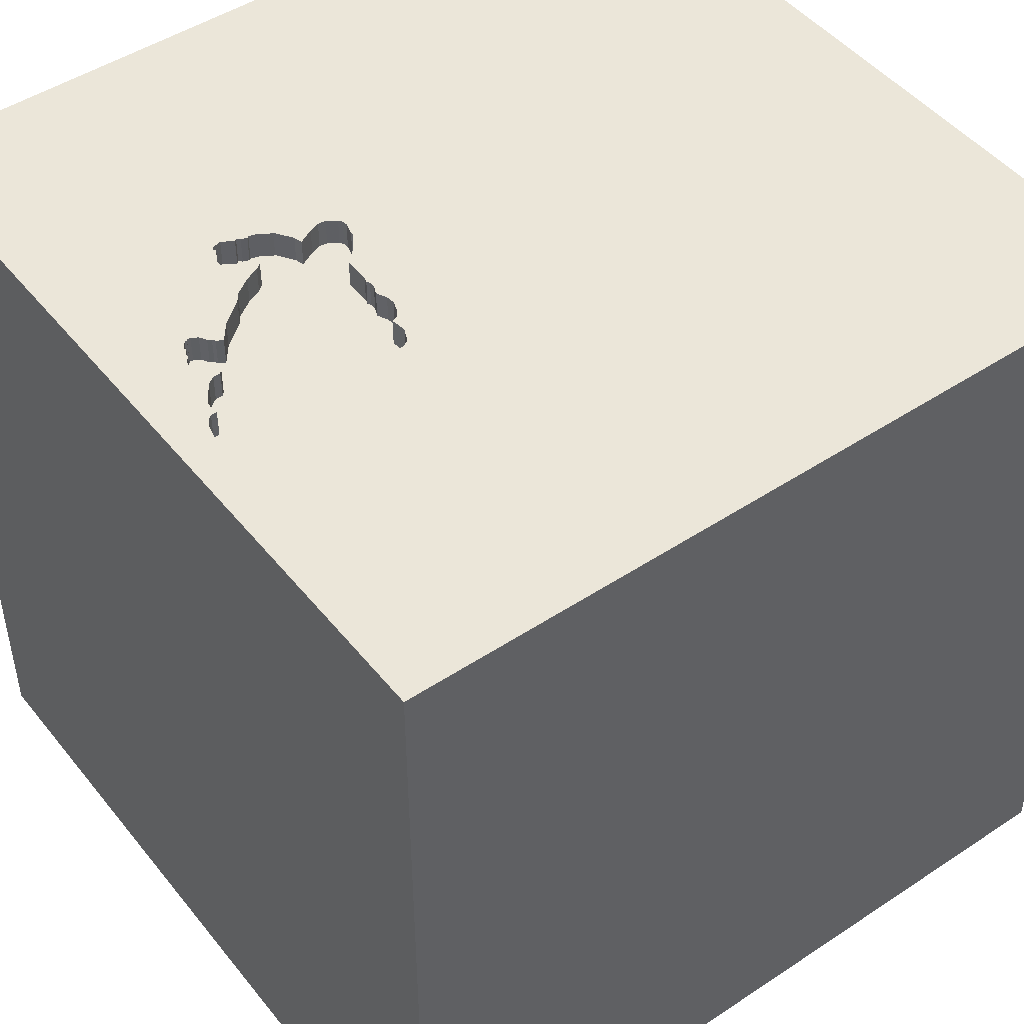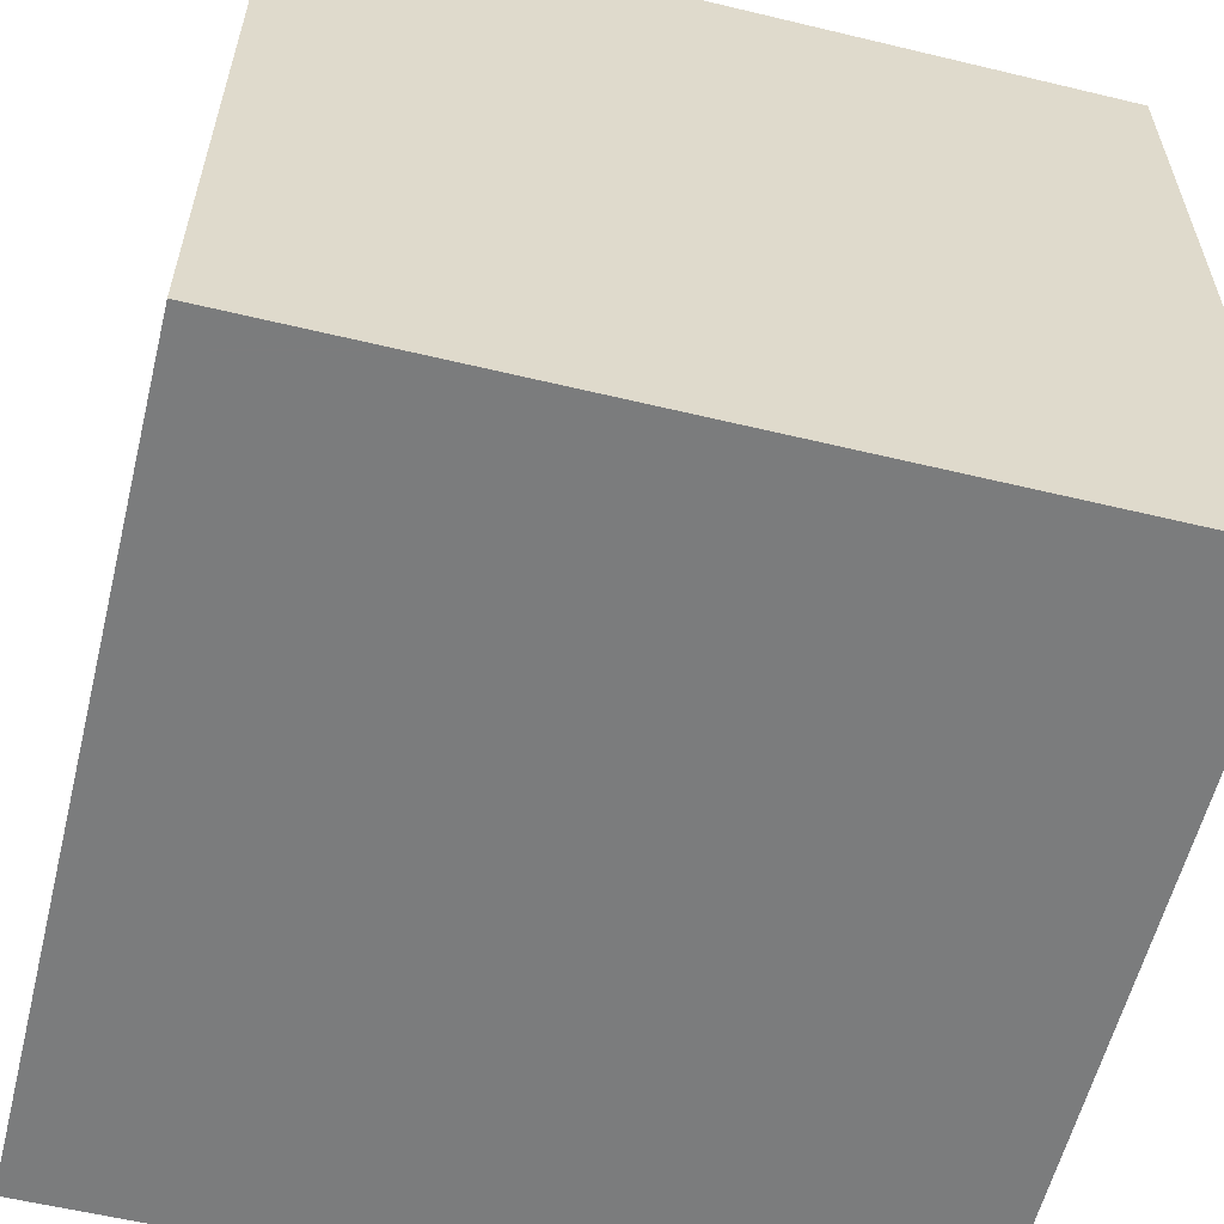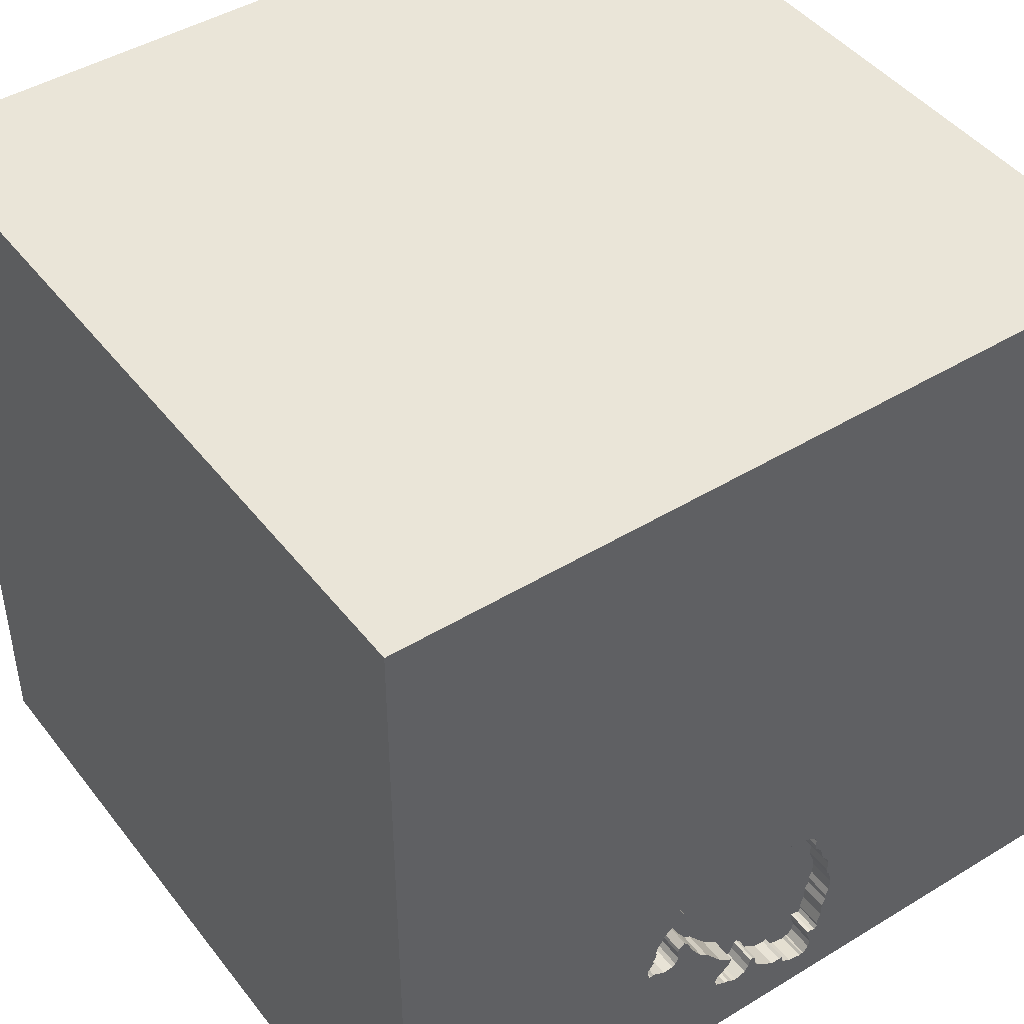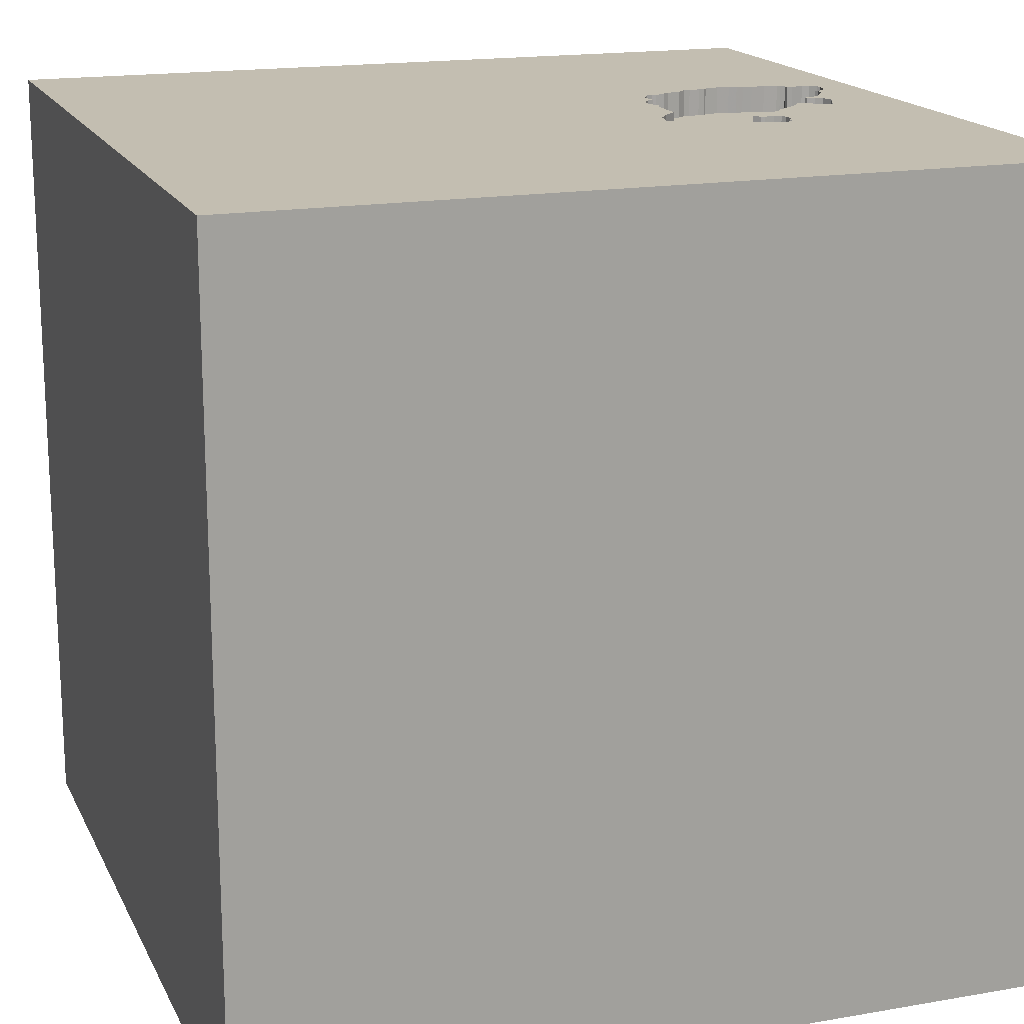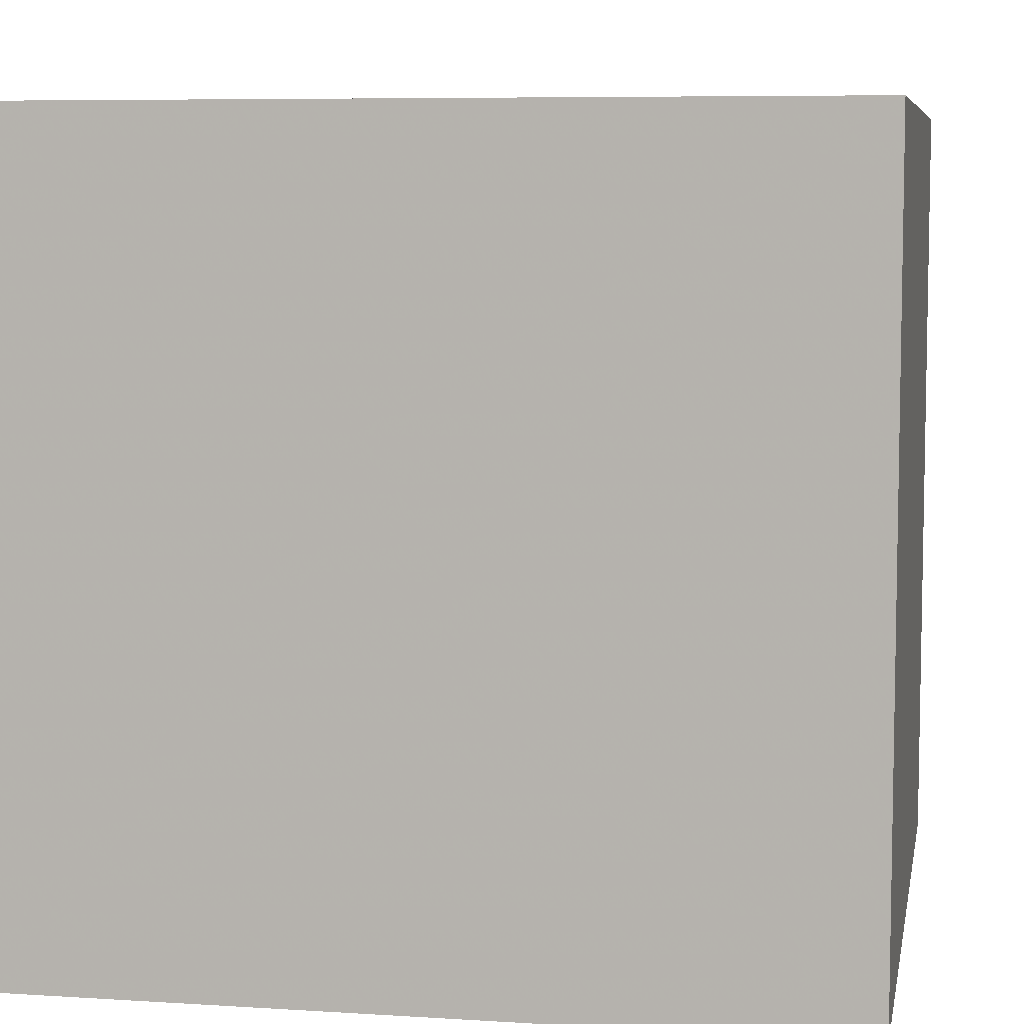
<metadata>
{"format":"obj","ext":"obj","renderer":"f3d","projection":"perspective","resolution":1024,"background":"white","views":[{"elev":47.6,"azim":-126.7,"up":"+Y"},{"elev":-58.7,"azim":-13.9,"up":"+Y"},{"elev":44.9,"azim":144.8,"up":"+Z"},{"elev":17.2,"azim":70.8,"up":"+Y"},{"elev":7.0,"azim":-79.6,"up":"+Z"}]}
</metadata>
<code>
o turtle_143
v -0.08712 1.5 -1.258
v -0.08712 1.4 -1.258
v -0.1558 1.5 -1.306
v -0.1558 1.4 -1.306
v -0.4016 1.5 -1.089
v -0.4016 1.4 -1.089
v -0.0583 1.5 -0.5969
v 0.1118 1.4 -1.171
v 0.4387 1.5 -0.9111
v 0.3351 1.5 -0.5299
v -0.3105 1.5 -1.364
v -0.3105 1.4 -1.364
v 0.3157 1.5 -0.8939
v 0.3157 1.4 -0.8939
v -0.4032 1.5 -0.9327
v 0.4281 1.5 -0.8081
v 0.4281 1.4 -0.8081
v 0.4309 1.5 -0.8284
v 0.4309 1.4 -0.8284
v -0.3882 1.5 -0.8979
v -0.3882 1.4 -0.8979
v 0.2971 1.5 -0.4861
v 0.3204 1.5 -0.8564
v 0.3383 1.5 -0.5585
v 0.3383 1.4 -0.5585
v -1.5 -1.5 -1.5
v -0.8024 1.5 -0.07487
v -0.05507 1.5 -1.192
v 0.02186 1.5 -1.266
v 0.3204 1.4 -0.8564
v 0.05922 1.5 -1.125
v 0.4183 1.5 -0.7527
v 0.4183 1.4 -0.7527
v 0.3183 1.5 -0.8488
v 0.2959 1.5 -0.6524
v 0.2959 1.4 -0.6524
v 0.3162 1.5 -0.8413
v 0.3162 1.4 -0.8413
v 0.007489 1.5 -0.5899
v -0.007935 0.0826 -1.5
v 0.4687 0.1562 1.5
v 0.1823 -0.4818 1.5
v 1.5 -1.5 -1.5
v 0.1562 -1.5 -0
v 1.5 -1.5 1.5
v 0.1562 -1.5 -0.4167
v 0.3125 1.5 -0.9375
v 0.3114 1.5 -0.6227
v 1.5 1.5 -1.5
v 0.3112 1.5 -0.4955
v 0.1118 1.5 -1.171
v 0.3269 1.5 -0.6609
v -0.2335 1.5 -1.35
v 0.07499 1.5 -1.244
v 0.07499 1.4 -1.244
v -0.3918 1.5 -0.8608
v 0.1211 1.5 -1.218
v -0.3065 1.5 -0.6509
v -0.1273 1.5 -0.5751
v 0 1.5 -1.354
v -0.09491 1.5 -0.5785
v 0.4298 1.5 -0.9031
v 0.4298 1.4 -0.9031
v -0.331 1.4 -0.7303
v -0.3593 1.5 -0.8031
v -0.3593 1.4 -0.8031
v -0.3952 1.5 -0.9238
v 0.3269 1.4 -0.6609
v 0.2739 1.5 -0.8436
v 0.2739 1.4 -0.8436
v -0.0268 1.5 -0.5833
v -0.0268 1.4 -0.5833
v -0.3016 1.5 -1.372
v 0.164 1.5 -0.5357
v 0.164 1.4 -0.5357
v 1.5 1.5 1.5
v -0.3918 1.4 -0.8608
v 0.4249 1.5 -0.7795
v 0.4249 1.4 -0.7795
v 0.2332 1.5 -0.4963
v 0.2332 1.4 -0.4963
v 0.2513 1.5 -0.8957
v -0.1962 1.5 -1.312
v 0.007489 1.4 -0.5899
v 0.05266 1.5 -1.113
v 0.05266 1.4 -1.113
v 0.05808 1.5 -1.245
v 0.3251 1.5 -0.5966
v -0.3305 1.5 -1.244
v -0.3305 1.4 -1.244
v 0.08547 1.5 -1.156
v 0.2783 1.5 -0.4837
v 0.2783 1.4 -0.4837
v -0.3203 1.5 -1.369
v -0.3179 1.5 -0.7228
v -0.3708 1.5 -1.219
v -0.3708 1.4 -1.219
v -0.3657 1.5 -1.251
v -0.3657 1.4 -1.251
v 0.4201 1.5 -0.7865
v 0.4201 1.4 -0.7865
v -0.331 1.5 -1.266
v -0.05507 1.4 -1.192
v -0.004717 1.5 -0.5838
v 0.2089 1.5 -0.9591
v -0.331 1.4 -1.266
v 0.3112 1.4 -0.4955
v -0.1673 1.5 -0.5891
v -0.3906 -0 1.5
v -1.5 -1.5 1.5
v -0.4818 -1.5 -0.1823
v -0.3853 1.5 -1.171
v -1.5 1.5 -1.5
v -1.5 0.2214 0.4427
v -1.5 0.4427 -0.1562
v -1.5 -0.05208 -0
v -1.5 -0.1562 -0.4427
v -1.5 1.5 1.5
v -0.3952 1.4 -0.9238
v 0.2913 1.5 -0.8206
v 0.4585 1.5 -0.8693
v -0.2538 1.5 -0.621
v 0.195 1.5 -0.9691
v 0.3429 1.5 -0.9264
v 0.3429 1.4 -0.9264
v 0.05808 1.4 -1.245
v -0.3751 1.5 -1.235
v -0.3751 1.4 -1.235
v -0.3441 1.5 -1.243
v -0.06828 1.5 -1.23
v -0.06828 1.4 -1.23
v 0.4585 1.4 -0.8693
v -0.004717 1.4 -0.5838
v 0.402 1.5 -0.7292
v -0.3853 1.4 -1.171
v 0.1174 1.5 -0.584
v 0.1174 1.4 -0.584
v -0.3065 1.4 -0.6509
v -0.06965 1.5 -1.205
v -0.2089 1.5 -1.328
v -0.2089 1.4 -1.328
v -0.1885 1.5 -0.6056
v -0.1885 1.4 -0.6056
v -0.3997 1.5 -1.061
v -0.3441 1.4 -1.243
v 0.2228 1.5 -0.4935
v -0.3452 1.5 -0.7514
v -0.3848 1.5 -0.835
v -0.04058 1.5 -1.21
v 0.1129 1.5 -1.066
v -0.4032 1.4 -0.9327
v 0.3251 1.4 -0.5966
v -0.3302 1.5 -1.356
v -0.3203 1.4 -1.369
v 0.09662 1.5 -1.237
v 0.09662 1.4 -1.237
v 0.1537 1.5 -1.014
v 0.08547 1.4 -1.156
v -0.06965 1.4 -1.205
v 0.3288 1.5 -0.917
v -0.05657 1.5 -1.193
v 0.02186 1.4 -1.266
v 0.3804 1.5 -0.9312
v 0.3804 1.4 -0.9312
v 0.4536 1.5 -0.8874
v -0.2084 1.5 -1.306
v -0.2084 1.4 -1.306
v -0.3867 1.5 -1.146
v -0.2183 1.5 -1.342
v -0.2183 1.4 -1.342
v 0.2913 1.4 -0.8206
v 0.08958 1.5 -1.232
v 0.08958 1.4 -1.232
v -0.1974 1.5 -0.6281
v -0.3997 1.4 -1.061
v -0.4167 1.5 -1.5
v -0.3405 1.5 -1.342
v -0.02134 1.5 -1.251
v -0.02134 1.4 -1.251
v -0.347 1.5 -1.315
v -0.3179 1.4 -0.7228
v 0.0402 1.5 -1.26
v -0.3117 1.5 -0.6641
v -0.3112 1.5 -0.6885
v -0.4156 1.5 -0.9876
v -0.248 1.5 -1.359
v -0.248 1.4 -1.359
v 0.2228 1.4 -0.4935
v -0.3112 1.4 -0.6885
v 0.1129 1.4 -1.066
v 0.02582 1.5 -0.5838
v 0.1272 1.5 -1.206
v 0.1272 1.4 -1.206
v 0.1249 1.5 -1.194
v 0.1249 1.4 -1.194
v 0.3351 1.4 -0.5299
v 0.3288 1.4 -0.917
v -0.3881 1.5 -1.12
v -0.3881 1.4 -1.12
v -0.3848 1.4 -0.835
v -0.1974 1.4 -0.6281
v -0.3016 1.4 -1.372
v 0.3902 1.5 -0.7033
v 0.3902 1.4 -0.7033
v 0.2513 1.4 -0.8957
v 0.4486 1.5 -0.9054
v 0.4486 1.4 -0.9054
v 0.2557 1.5 -0.49
v 0.1206 1.5 -1.21
v -0.3452 1.4 -0.7514
v -0.02883 1.5 -1.238
v -0.1673 1.4 -0.5892
v 0.07798 1.5 -1.143
v 0.07798 1.4 -1.143
v 0.1206 1.4 -1.21
v 0.1811 1.5 -0.9792
v 0.1811 1.4 -0.9792
v -0.3129 1.5 -0.6826
v 0.3944 1.5 -0.7184
v 0.1407 1.5 -0.5598
v 0.1211 1.4 -1.218
v 0.2971 1.4 -0.4861
v -0.04473 1.5 -1.195
v -0.04473 1.4 -1.195
v 0.4051 1.5 -0.9171
v 0.3944 1.4 -0.7184
v 0.4387 1.4 -0.9111
v -0.306 1.5 -1.368
v -0.4114 1.5 -1.033
v -0.4114 1.4 -1.033
v -0.1962 1.4 -1.312
v -0.1273 1.4 -0.5751
v -0.4156 1.4 -0.9876
v -0.2952 1.5 -0.6401
v -0.2952 1.4 -0.6401
v -0.3405 1.4 -1.342
v -0.3154 1.5 -0.6735
v -0.3154 1.4 -0.6735
v 0.2089 1.4 -0.9591
v -0.331 1.5 -0.7303
v 0.4389 1.5 -0.8194
v 0.4389 1.4 -0.8194
v 0.06577 1.5 -1.136
v 0.06577 1.4 -1.136
v -0.347 1.4 -1.315
v -0.03633 1.5 -1.225
v -0.03633 1.4 -1.225
v -0.09491 1.4 -0.5785
v 0.0402 1.4 -1.26
v -0.0583 1.4 -0.5969
v -0.2538 1.4 -0.621
v 0.02582 1.4 -0.5838
f 45 42 110
f 110 109 118
f 118 114 110
f 26 111 110
f 110 116 26
f 114 116 110
f 42 109 110
f 111 44 110
f 116 117 26
f 114 115 116
f 44 45 110
f 42 41 109
f 111 46 44
f 118 113 114
f 113 115 114
f 115 117 116
f 44 43 45
f 45 41 42
f 41 118 109
f 26 46 111
f 26 43 46
f 115 113 117
f 46 43 44
f 45 76 41
f 41 76 118
f 27 118 76
f 117 113 26
f 40 26 113
f 49 45 43
f 43 26 40
f 22 92 76
f 76 50 22
f 61 27 76
f 76 92 208
f 208 80 146
f 76 208 146
f 76 32 10
f 10 50 76
f 27 113 118
f 74 76 146
f 24 10 32
f 71 7 61
f 61 76 136
f 61 136 191
f 191 39 104
f 104 71 61
f 61 191 104
f 27 61 59
f 142 174 27
f 27 59 108
f 108 142 27
f 27 183 237
f 184 95 27
f 27 237 218
f 27 218 184
f 76 74 220
f 76 220 136
f 24 32 134
f 134 219 203
f 24 134 203
f 203 52 48
f 203 48 88
f 203 88 24
f 27 174 122
f 58 183 27
f 234 58 27
f 27 122 234
f 27 95 240
f 49 76 45
f 32 49 121
f 121 18 241
f 32 121 241
f 16 100 78
f 241 16 78
f 241 78 32
f 52 35 48
f 147 65 148
f 27 240 147
f 148 56 27
f 27 147 148
f 49 32 76
f 165 121 49
f 47 37 34
f 206 165 49
f 34 23 13
f 9 206 49
f 47 34 13
f 225 62 9
f 47 13 160
f 225 9 49
f 163 225 49
f 47 160 124
f 163 49 47
f 47 124 163
f 113 27 56
f 56 20 67
f 67 15 113
f 113 56 67
f 37 47 82
f 120 37 82
f 82 69 120
f 113 15 185
f 229 144 113
f 113 185 229
f 49 51 47
f 47 105 82
f 5 198 168
f 113 144 5
f 113 5 168
f 47 51 157
f 157 216 123
f 157 123 105
f 157 105 47
f 113 168 112
f 129 89 102
f 112 96 127
f 98 129 102
f 113 112 127
f 98 102 180
f 113 127 98
f 113 98 180
f 51 150 157
f 177 113 180
f 51 85 150
f 176 177 153
f 94 11 176
f 176 153 94
f 176 113 177
f 49 60 57
f 194 51 49
f 57 209 192
f 192 194 49
f 49 57 192
f 85 51 213
f 213 243 31
f 213 31 85
f 73 49 176
f 176 11 228
f 176 228 73
f 176 40 113
f 49 40 176
f 155 57 60
f 54 172 155
f 182 87 54
f 60 29 182
f 54 155 60
f 60 182 54
f 51 91 213
f 60 49 73
f 186 53 60
f 73 186 60
f 49 43 40
f 246 211 178
f 161 149 246
f 130 139 161
f 60 1 130
f 161 246 178
f 178 29 60
f 60 130 161
f 60 161 178
f 60 53 169
f 83 3 60
f 140 166 83
f 60 169 140
f 60 140 83
f 3 1 60
f 223 149 161
f 161 28 223
f 93 107 196
f 93 222 107
f 93 196 81
f 196 107 10
f 222 93 22
f 107 222 50
f 93 81 208
f 208 92 93
f 196 25 81
f 50 10 107
f 10 24 196
f 92 22 93
f 22 50 222
f 80 208 81
f 25 196 24
f 152 81 25
f 81 188 80
f 24 88 25
f 81 152 75
f 152 25 88
f 146 80 188
f 81 75 188
f 152 36 75
f 152 88 48
f 188 75 146
f 48 35 36
f 36 152 48
f 137 75 36
f 75 74 146
f 35 52 36
f 75 137 220
f 220 74 75
f 137 36 171
f 68 36 52
f 136 220 137
f 70 137 171
f 36 68 171
f 137 252 191
f 191 136 137
f 205 137 70
f 70 171 69
f 171 68 226
f 52 203 204
f 204 68 52
f 252 137 84
f 205 84 137
f 205 70 69
f 69 82 205
f 120 69 171
f 101 171 226
f 226 68 204
f 203 219 204
f 39 191 252
f 252 84 39
f 217 84 205
f 82 105 205
f 171 38 120
f 38 171 101
f 33 101 226
f 226 204 219
f 217 250 84
f 205 239 217
f 239 205 105
f 37 120 38
f 38 101 17
f 79 101 33
f 134 32 33
f 33 226 134
f 226 219 134
f 104 39 84
f 84 133 104
f 250 217 190
f 250 72 84
f 123 216 217
f 217 239 123
f 105 123 239
f 34 37 38
f 38 30 34
f 19 38 17
f 17 101 16
f 78 100 101
f 101 79 78
f 32 78 79
f 79 33 32
f 133 84 72
f 250 190 201
f 157 150 190
f 190 217 157
f 72 250 7
f 7 71 72
f 217 216 157
f 23 34 30
f 30 38 19
f 242 19 17
f 100 16 101
f 71 104 133
f 133 72 71
f 201 248 250
f 190 86 201
f 30 14 23
f 30 19 63
f 241 18 19
f 19 242 241
f 16 241 242
f 242 17 16
f 201 232 248
f 61 7 250
f 250 248 61
f 86 190 150
f 150 85 86
f 86 181 201
f 13 23 14
f 30 125 14
f 30 63 164
f 63 19 132
f 18 121 19
f 212 232 201
f 248 232 59
f 59 61 248
f 85 31 86
f 86 66 181
f 181 189 201
f 160 13 14
f 14 197 160
f 30 164 125
f 14 125 197
f 225 163 164
f 164 63 225
f 207 63 132
f 132 19 121
f 108 59 232
f 232 212 108
f 212 201 143
f 31 243 244
f 244 86 31
f 21 66 86
f 210 181 66
f 189 181 184
f 251 201 189
f 163 124 125
f 125 164 163
f 197 125 160
f 62 225 63
f 63 207 227
f 165 206 207
f 207 132 165
f 121 165 132
f 212 143 108
f 143 201 142
f 86 244 224
f 243 213 244
f 77 66 21
f 21 86 103
f 64 181 210
f 210 66 147
f 95 184 181
f 189 184 218
f 201 251 122
f 122 174 201
f 189 235 251
f 124 160 125
f 9 62 63
f 63 227 9
f 206 9 227
f 227 207 206
f 142 108 143
f 174 142 201
f 224 103 86
f 126 224 244
f 214 244 213
f 77 200 66
f 77 21 56
f 119 21 103
f 181 64 240
f 240 95 181
f 147 240 64
f 64 210 147
f 65 147 66
f 218 237 238
f 238 189 218
f 189 138 235
f 251 235 122
f 103 224 28
f 126 247 224
f 158 126 244
f 158 244 214
f 56 148 200
f 200 77 56
f 148 65 66
f 66 200 148
f 20 56 21
f 67 20 21
f 21 119 67
f 103 175 119
f 238 138 189
f 238 237 183
f 58 234 235
f 235 138 58
f 234 122 235
f 223 28 224
f 103 28 161
f 161 139 103
f 247 126 249
f 224 247 149
f 149 223 224
f 126 158 173
f 213 91 158
f 158 214 213
f 103 159 175
f 119 175 233
f 183 58 138
f 138 238 183
f 159 103 139
f 249 179 247
f 249 126 182
f 246 149 247
f 126 173 55
f 8 173 158
f 119 151 67
f 199 175 159
f 119 233 151
f 175 230 233
f 139 130 159
f 249 162 179
f 211 246 247
f 247 179 211
f 87 182 126
f 126 55 87
f 55 173 54
f 173 8 215
f 8 158 91
f 91 51 8
f 15 67 151
f 175 199 6
f 90 199 159
f 151 233 185
f 185 15 151
f 144 229 230
f 230 175 144
f 229 185 233
f 233 230 229
f 131 159 130
f 182 29 162
f 162 249 182
f 29 178 179
f 179 162 29
f 178 211 179
f 54 87 55
f 172 54 173
f 215 221 173
f 195 215 8
f 51 194 8
f 175 6 144
f 198 5 6
f 6 199 198
f 135 199 90
f 159 167 90
f 131 2 159
f 130 1 131
f 155 172 173
f 173 156 155
f 221 215 57
f 221 156 173
f 193 215 195
f 195 8 194
f 5 144 6
f 168 198 199
f 199 135 168
f 97 135 90
f 167 159 4
f 167 106 90
f 2 131 1
f 159 2 4
f 209 57 215
f 156 221 57
f 57 155 156
f 215 193 209
f 194 192 193
f 193 195 194
f 135 112 168
f 135 97 112
f 145 97 90
f 4 231 167
f 106 167 187
f 102 89 90
f 90 106 102
f 1 3 2
f 4 2 3
f 192 209 193
f 96 112 97
f 145 128 97
f 145 90 129
f 3 83 231
f 231 4 3
f 83 166 167
f 167 231 83
f 187 12 106
f 187 167 170
f 89 129 90
f 97 128 96
f 128 145 99
f 166 140 167
f 202 12 187
f 245 106 12
f 187 170 53
f 53 186 187
f 170 167 141
f 180 102 106
f 106 245 180
f 127 96 128
f 98 127 128
f 128 99 98
f 129 98 99
f 99 145 129
f 141 167 140
f 228 11 12
f 12 202 228
f 202 187 73
f 245 12 236
f 169 53 170
f 186 73 187
f 140 169 170
f 170 141 140
f 73 228 202
f 11 94 12
f 245 236 177
f 177 180 245
f 154 236 12
f 154 12 94
f 236 154 153
f 153 177 236
f 94 153 154

</code>
